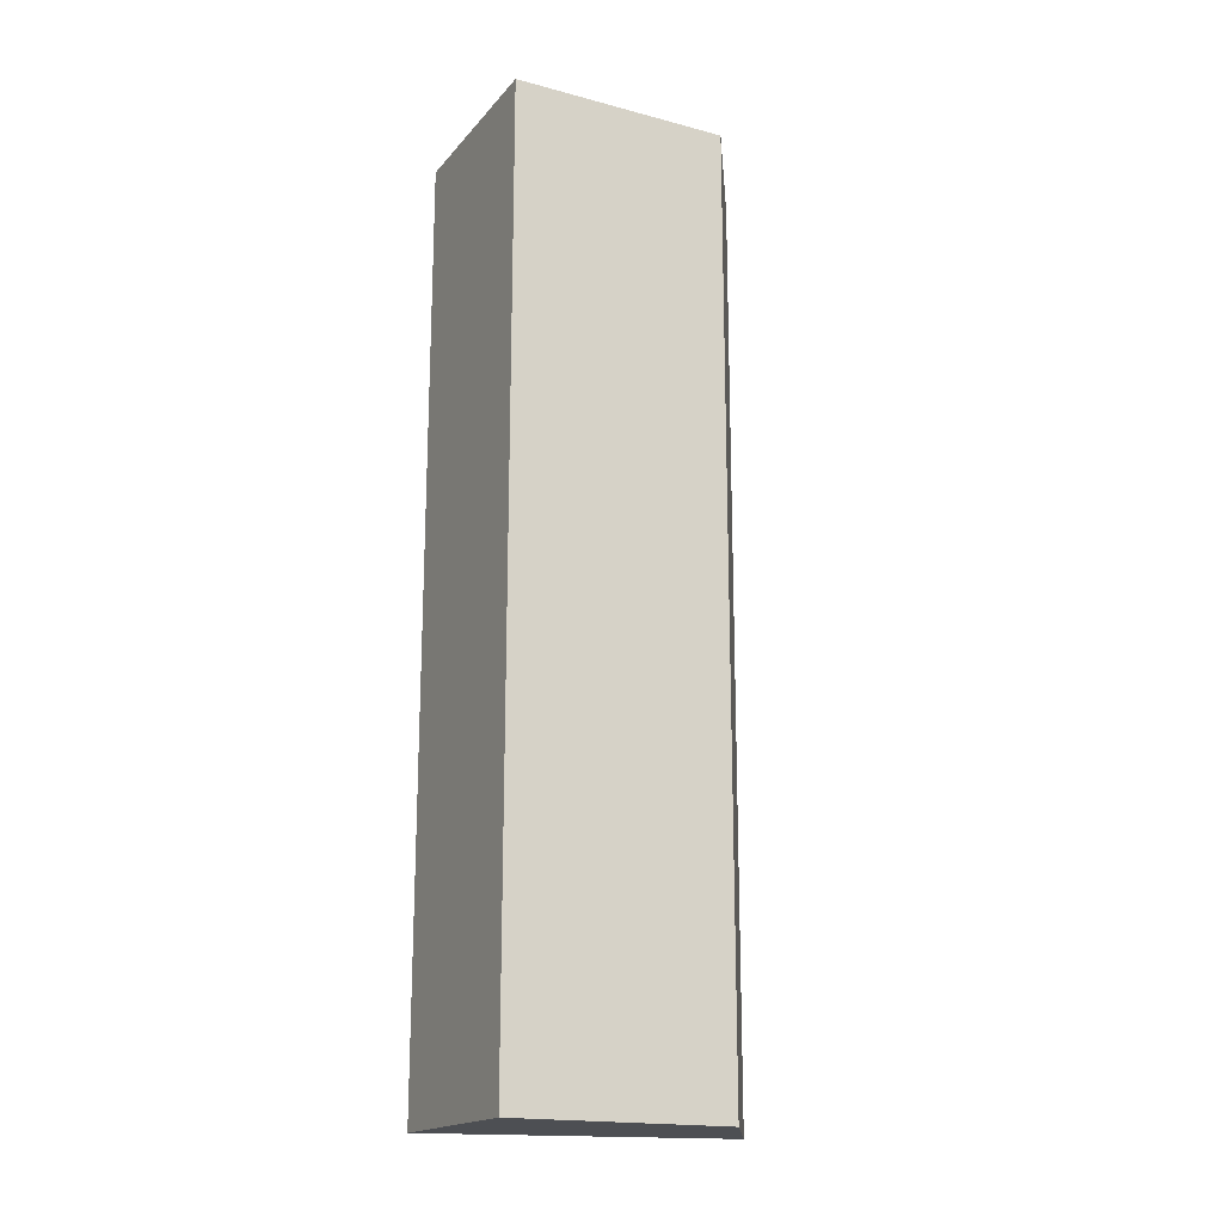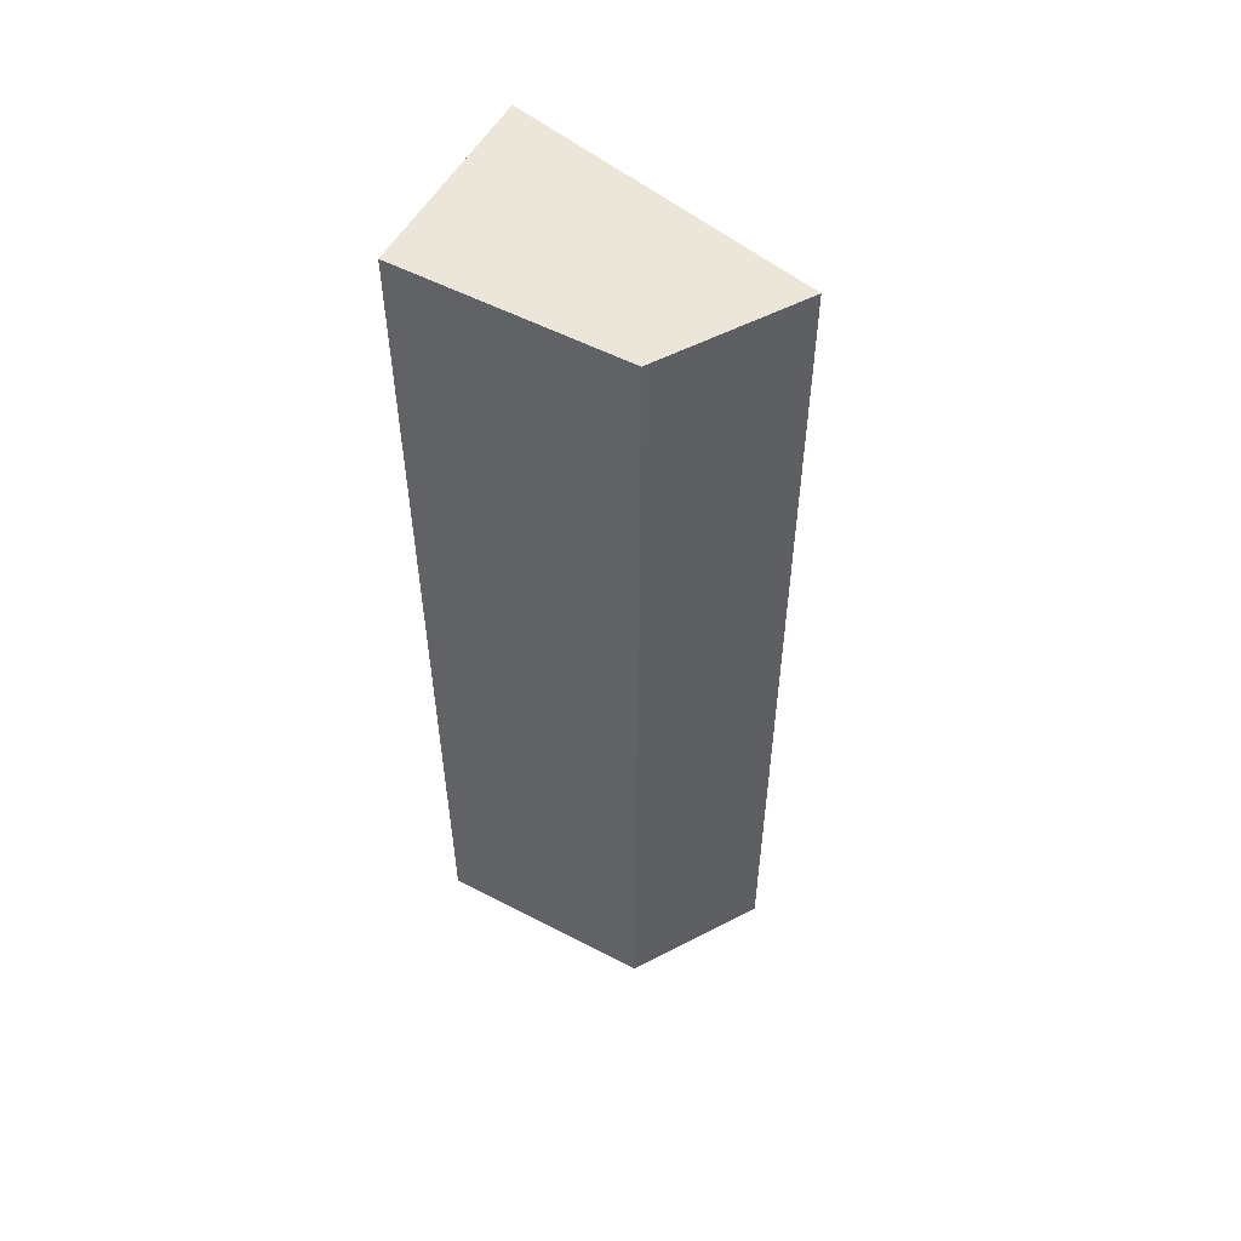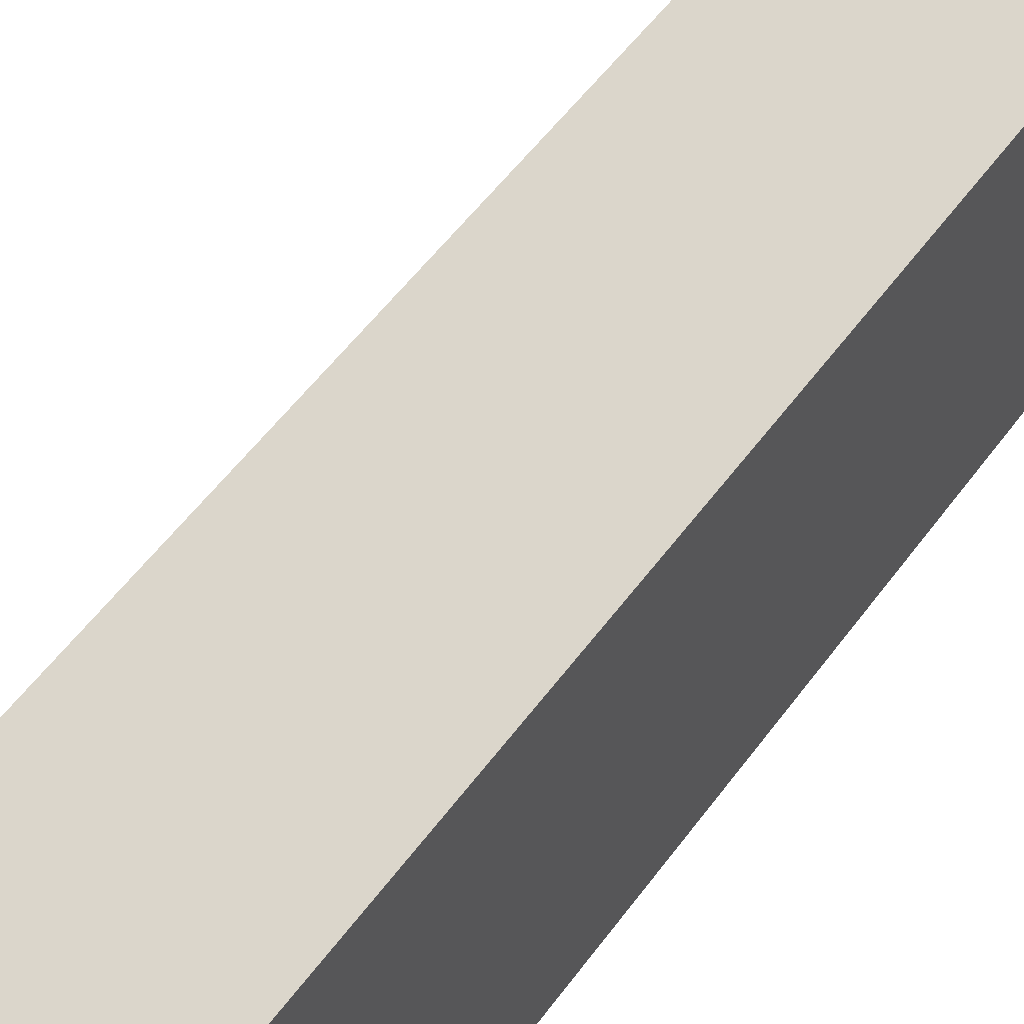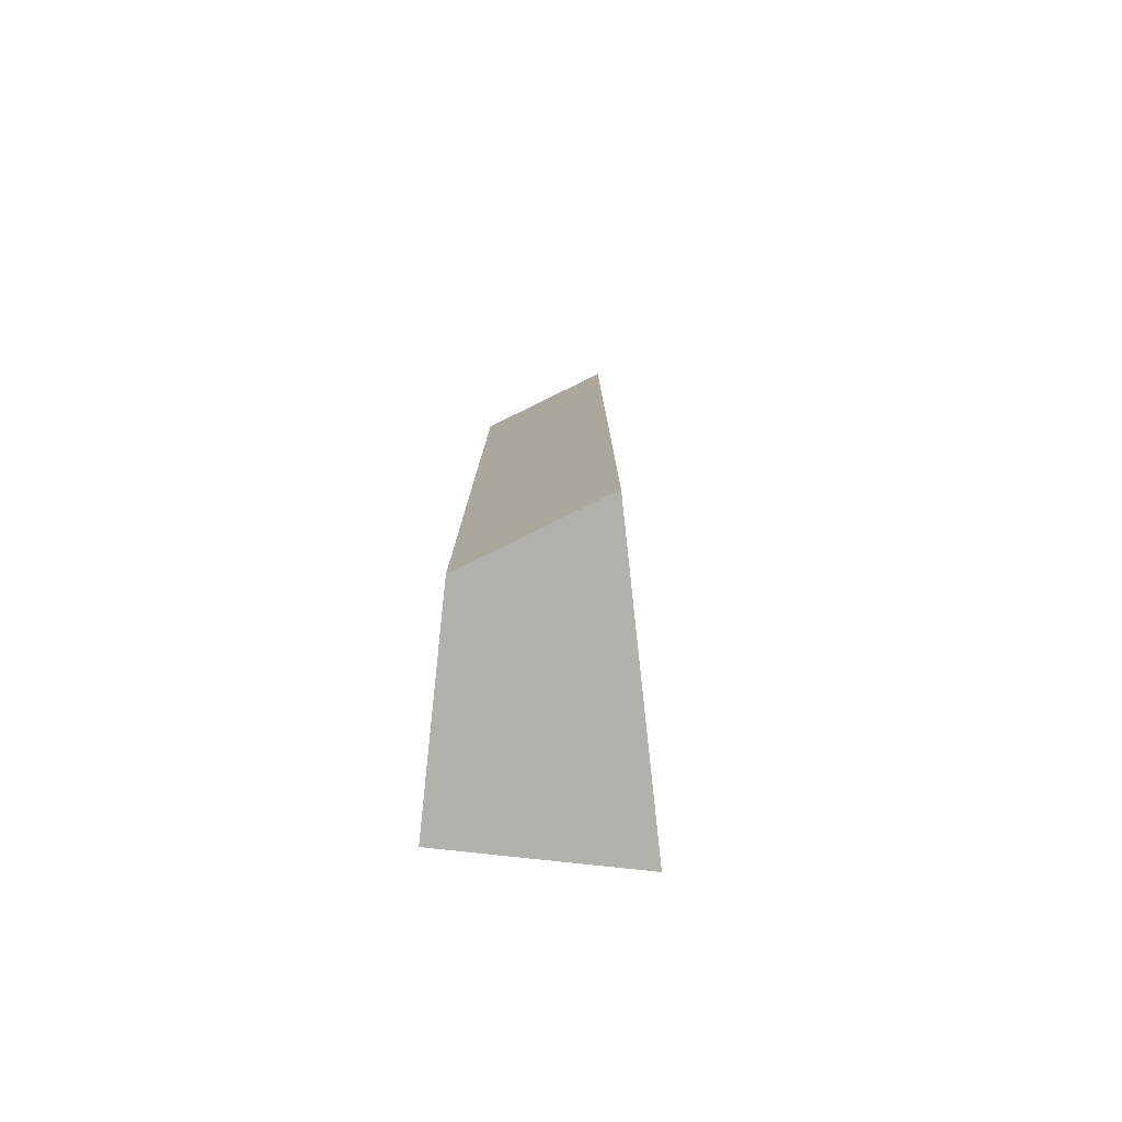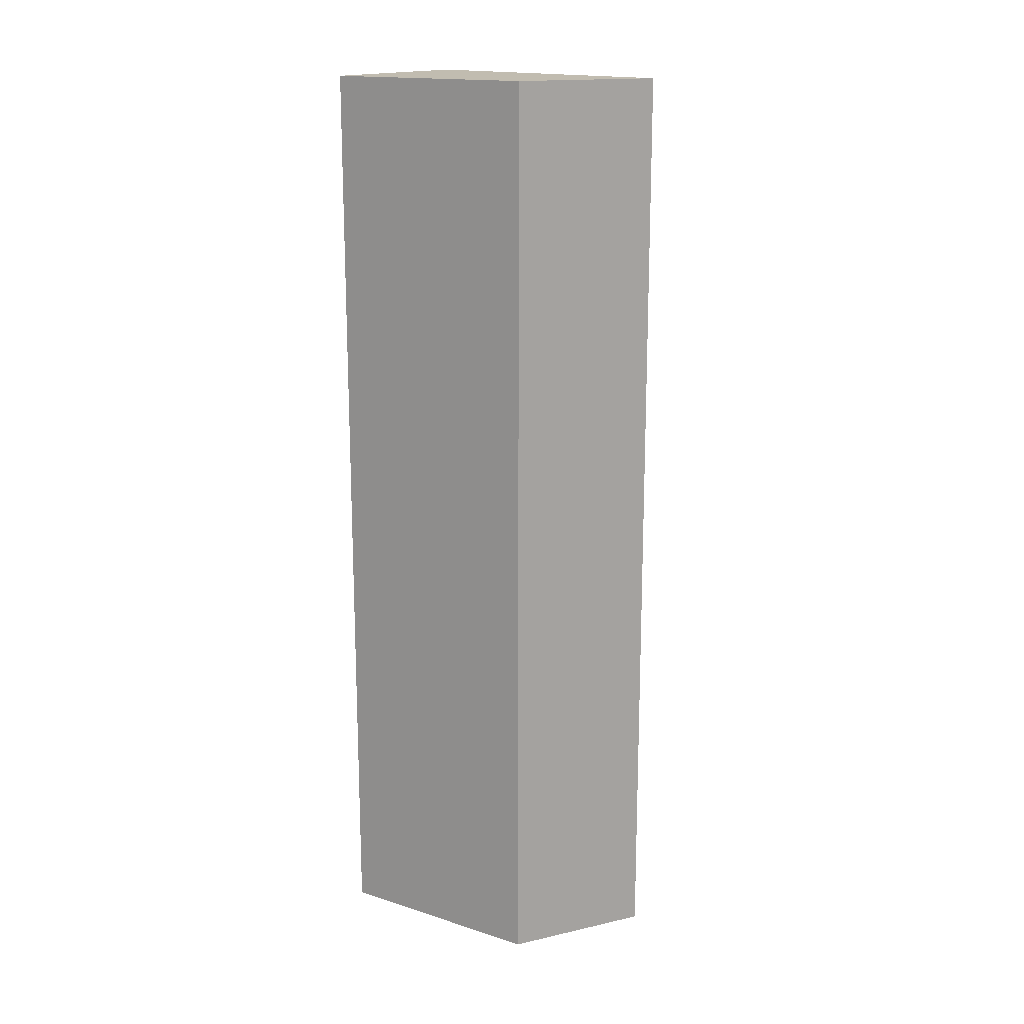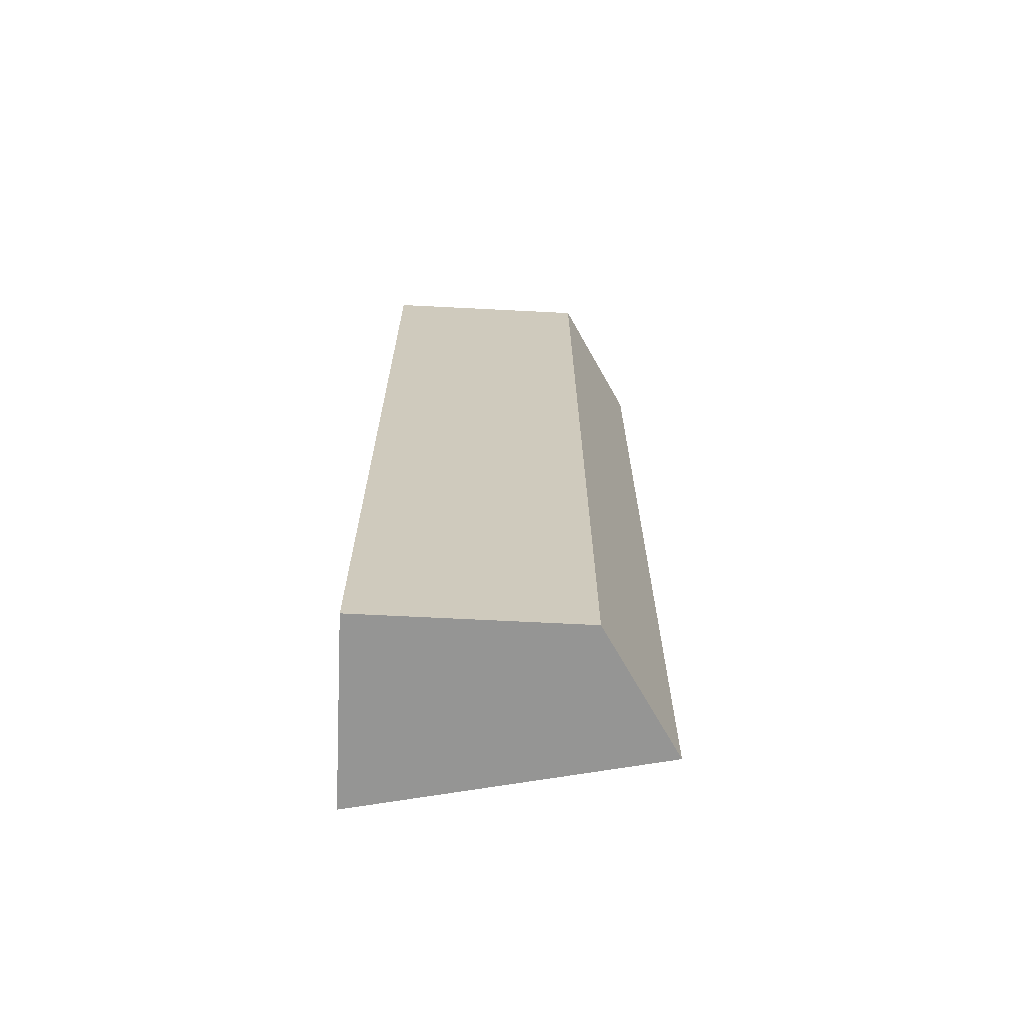
<metadata>
{"format":"obj","ext":"obj","renderer":"f3d","projection":"perspective","resolution":1024,"background":"white","views":[{"elev":-18.0,"azim":-117.2,"up":"+Y"},{"elev":54.3,"azim":-61.0,"up":"+Y"},{"elev":49.3,"azim":-146.4,"up":"+Z"},{"elev":-79.1,"azim":-6.2,"up":"+Y"},{"elev":16.4,"azim":-57.1,"up":"+Y"},{"elev":-67.4,"azim":-92.9,"up":"+Y"}]}
</metadata>
<code>
v -1.03 0.2183 0.4179
v -0.9983 -0.2302 0.2752
v -0.9983 0.2183 0.2752
v -1.09 0.2183 0.2752
v -1.09 -0.2302 0.38
v -1.03 -0.2302 0.4179
v -1.09 0.2183 0.38
v -1.09 -0.2302 0.2752
f 1 2 3
f 1 3 4
f 3 2 4
f 6 5 2
f 6 2 1
f 6 1 5
f 7 5 1
f 7 1 4
f 7 4 5
f 8 5 4
f 8 4 2
f 8 2 5

</code>
